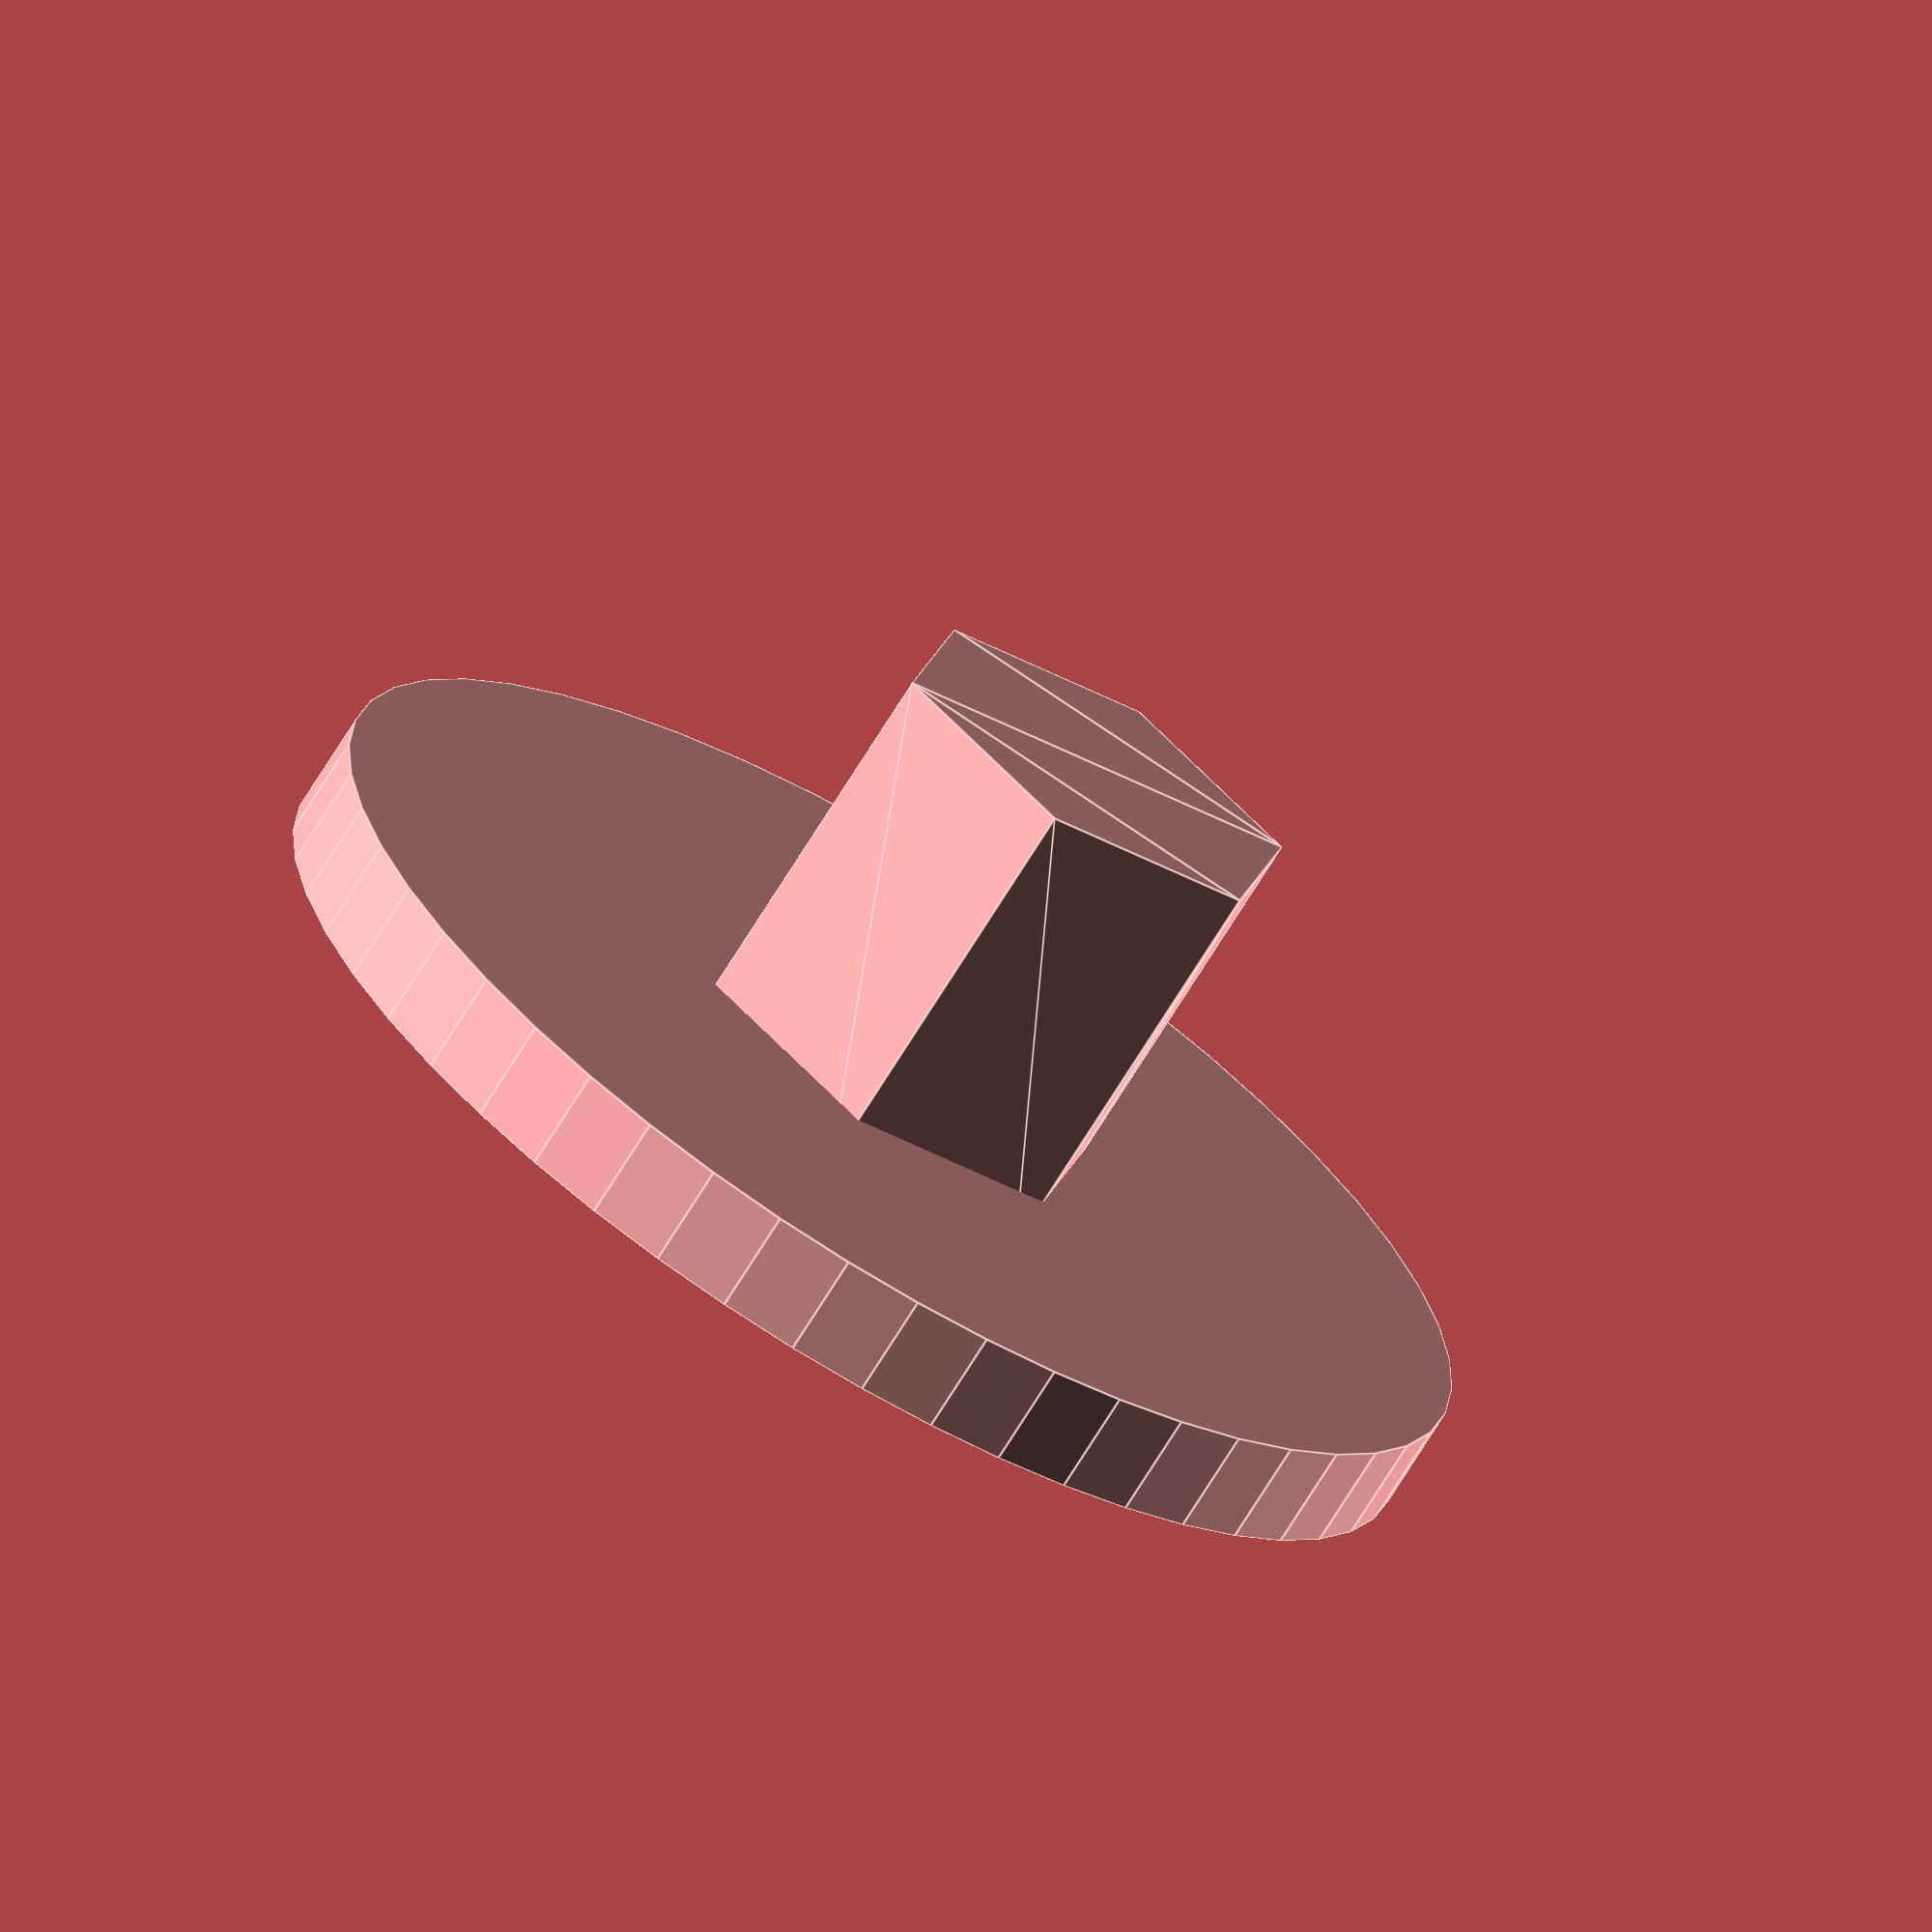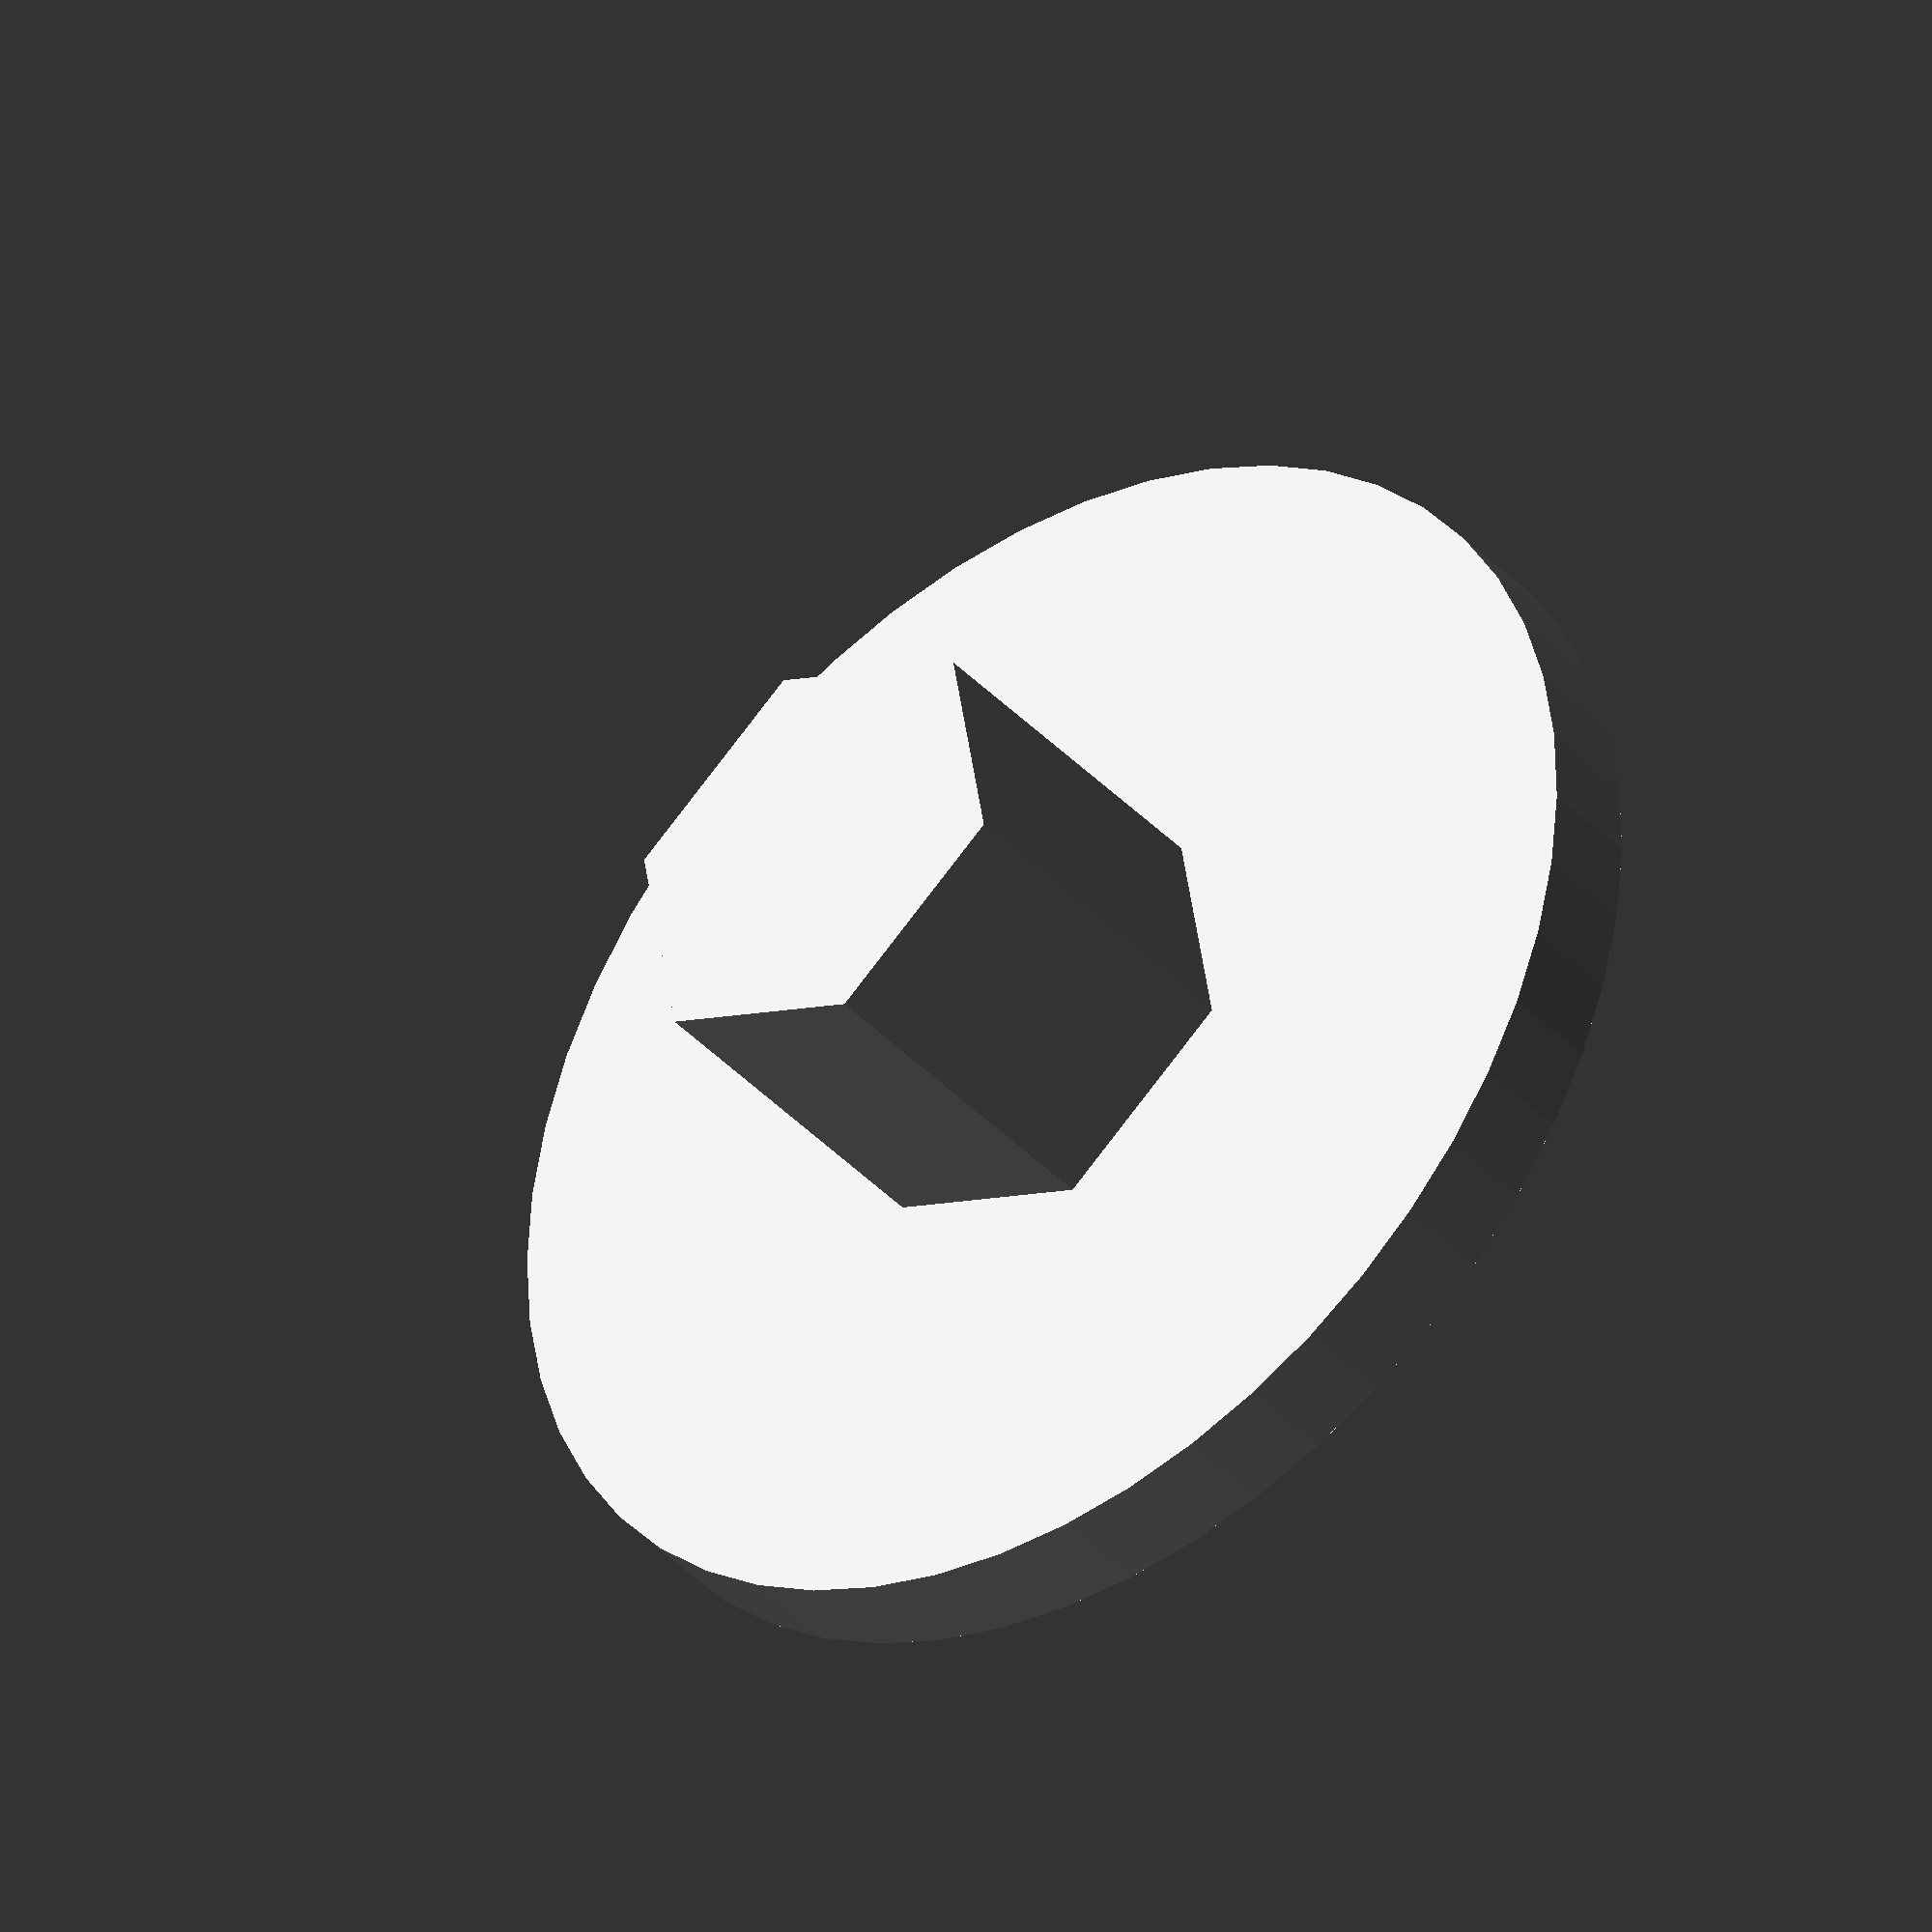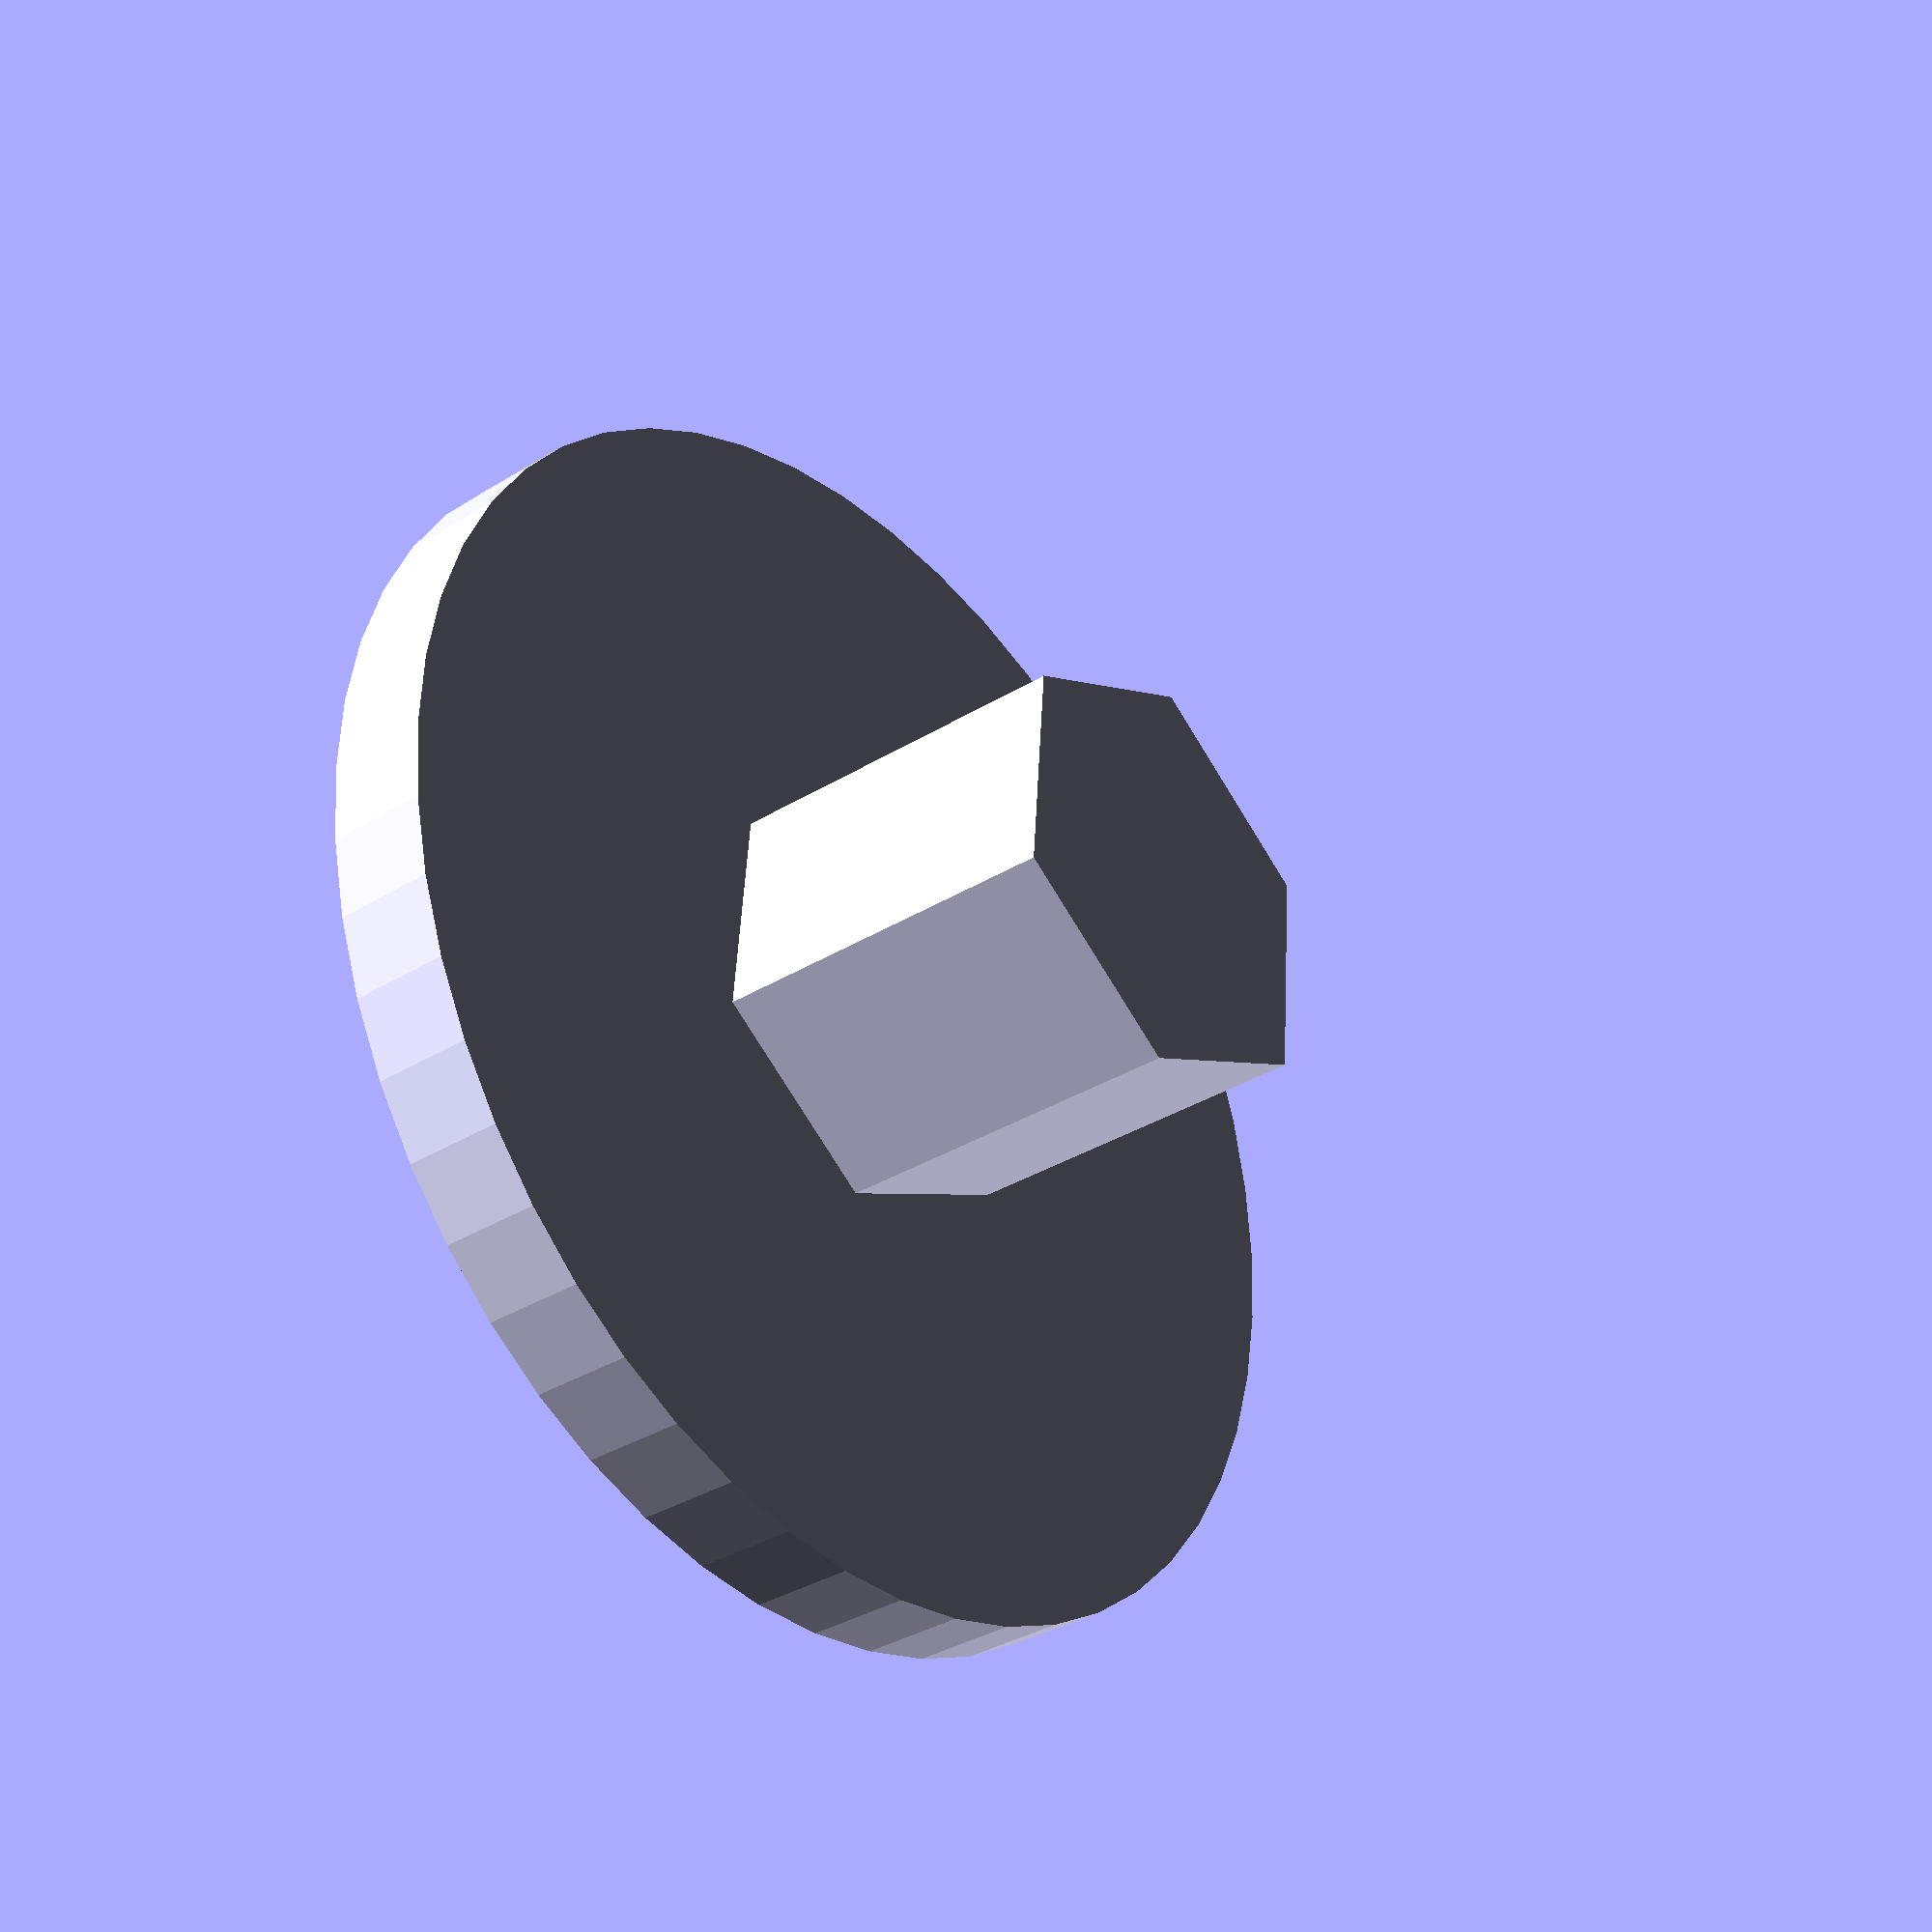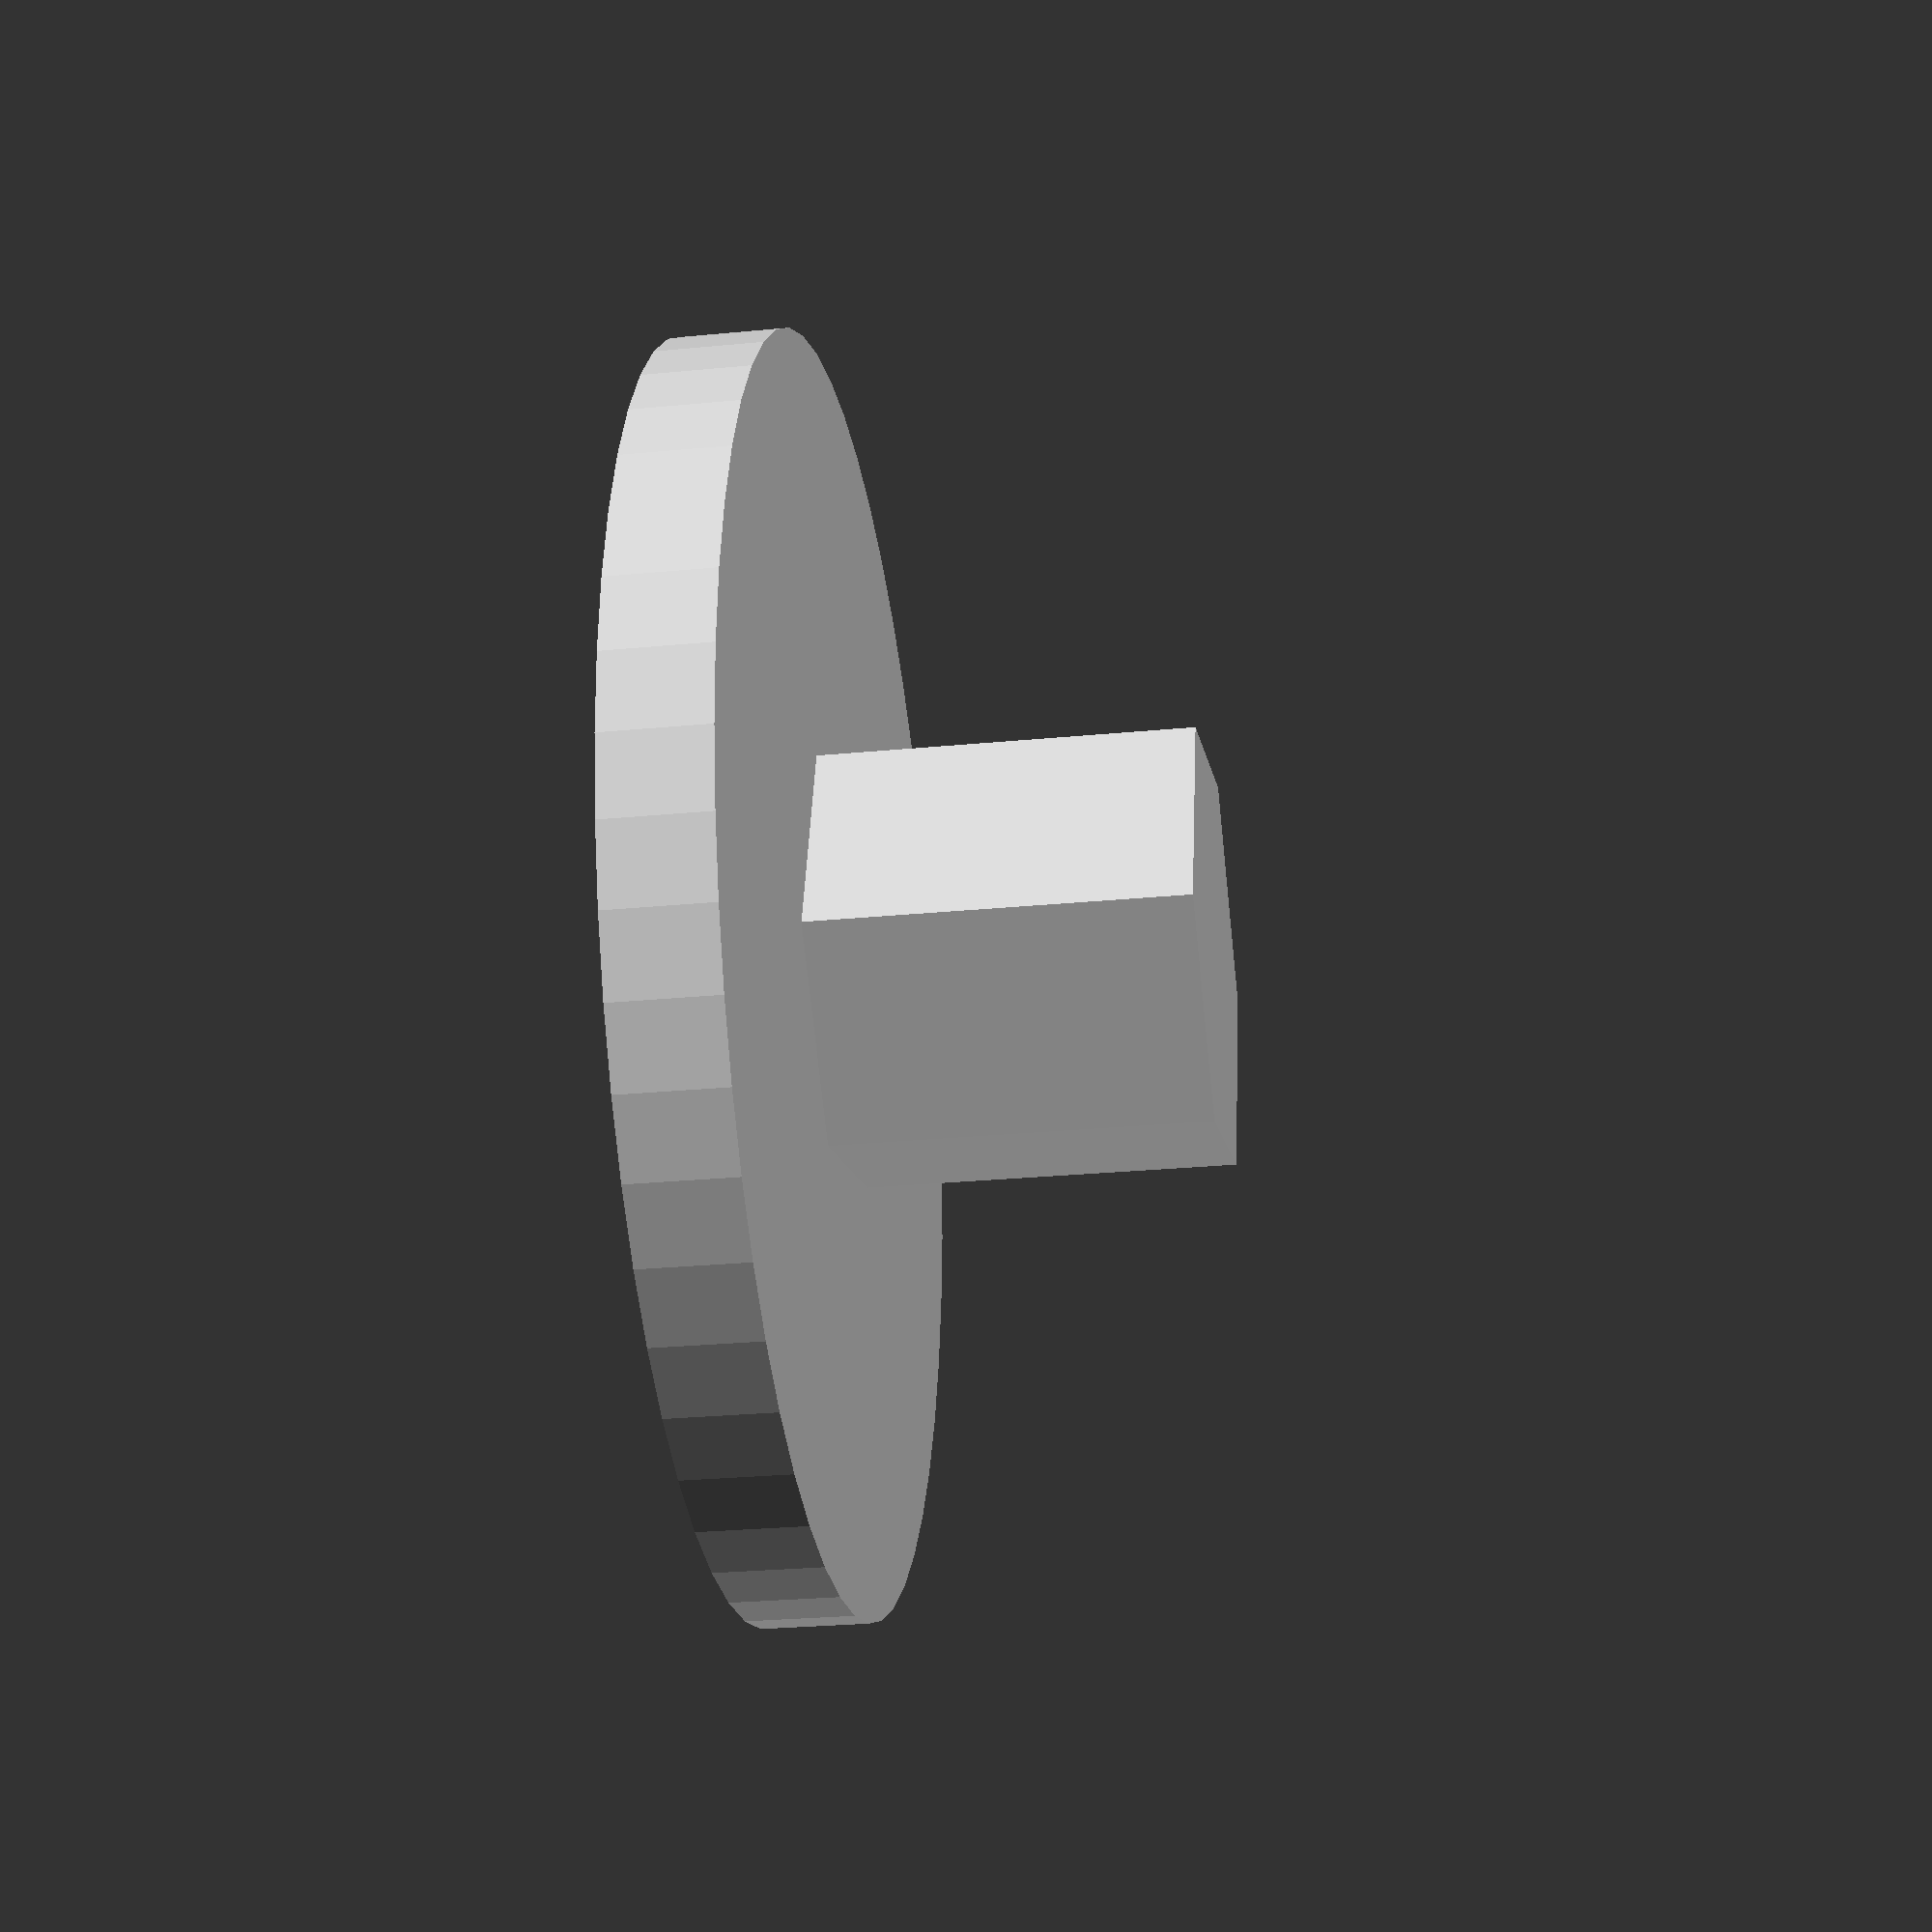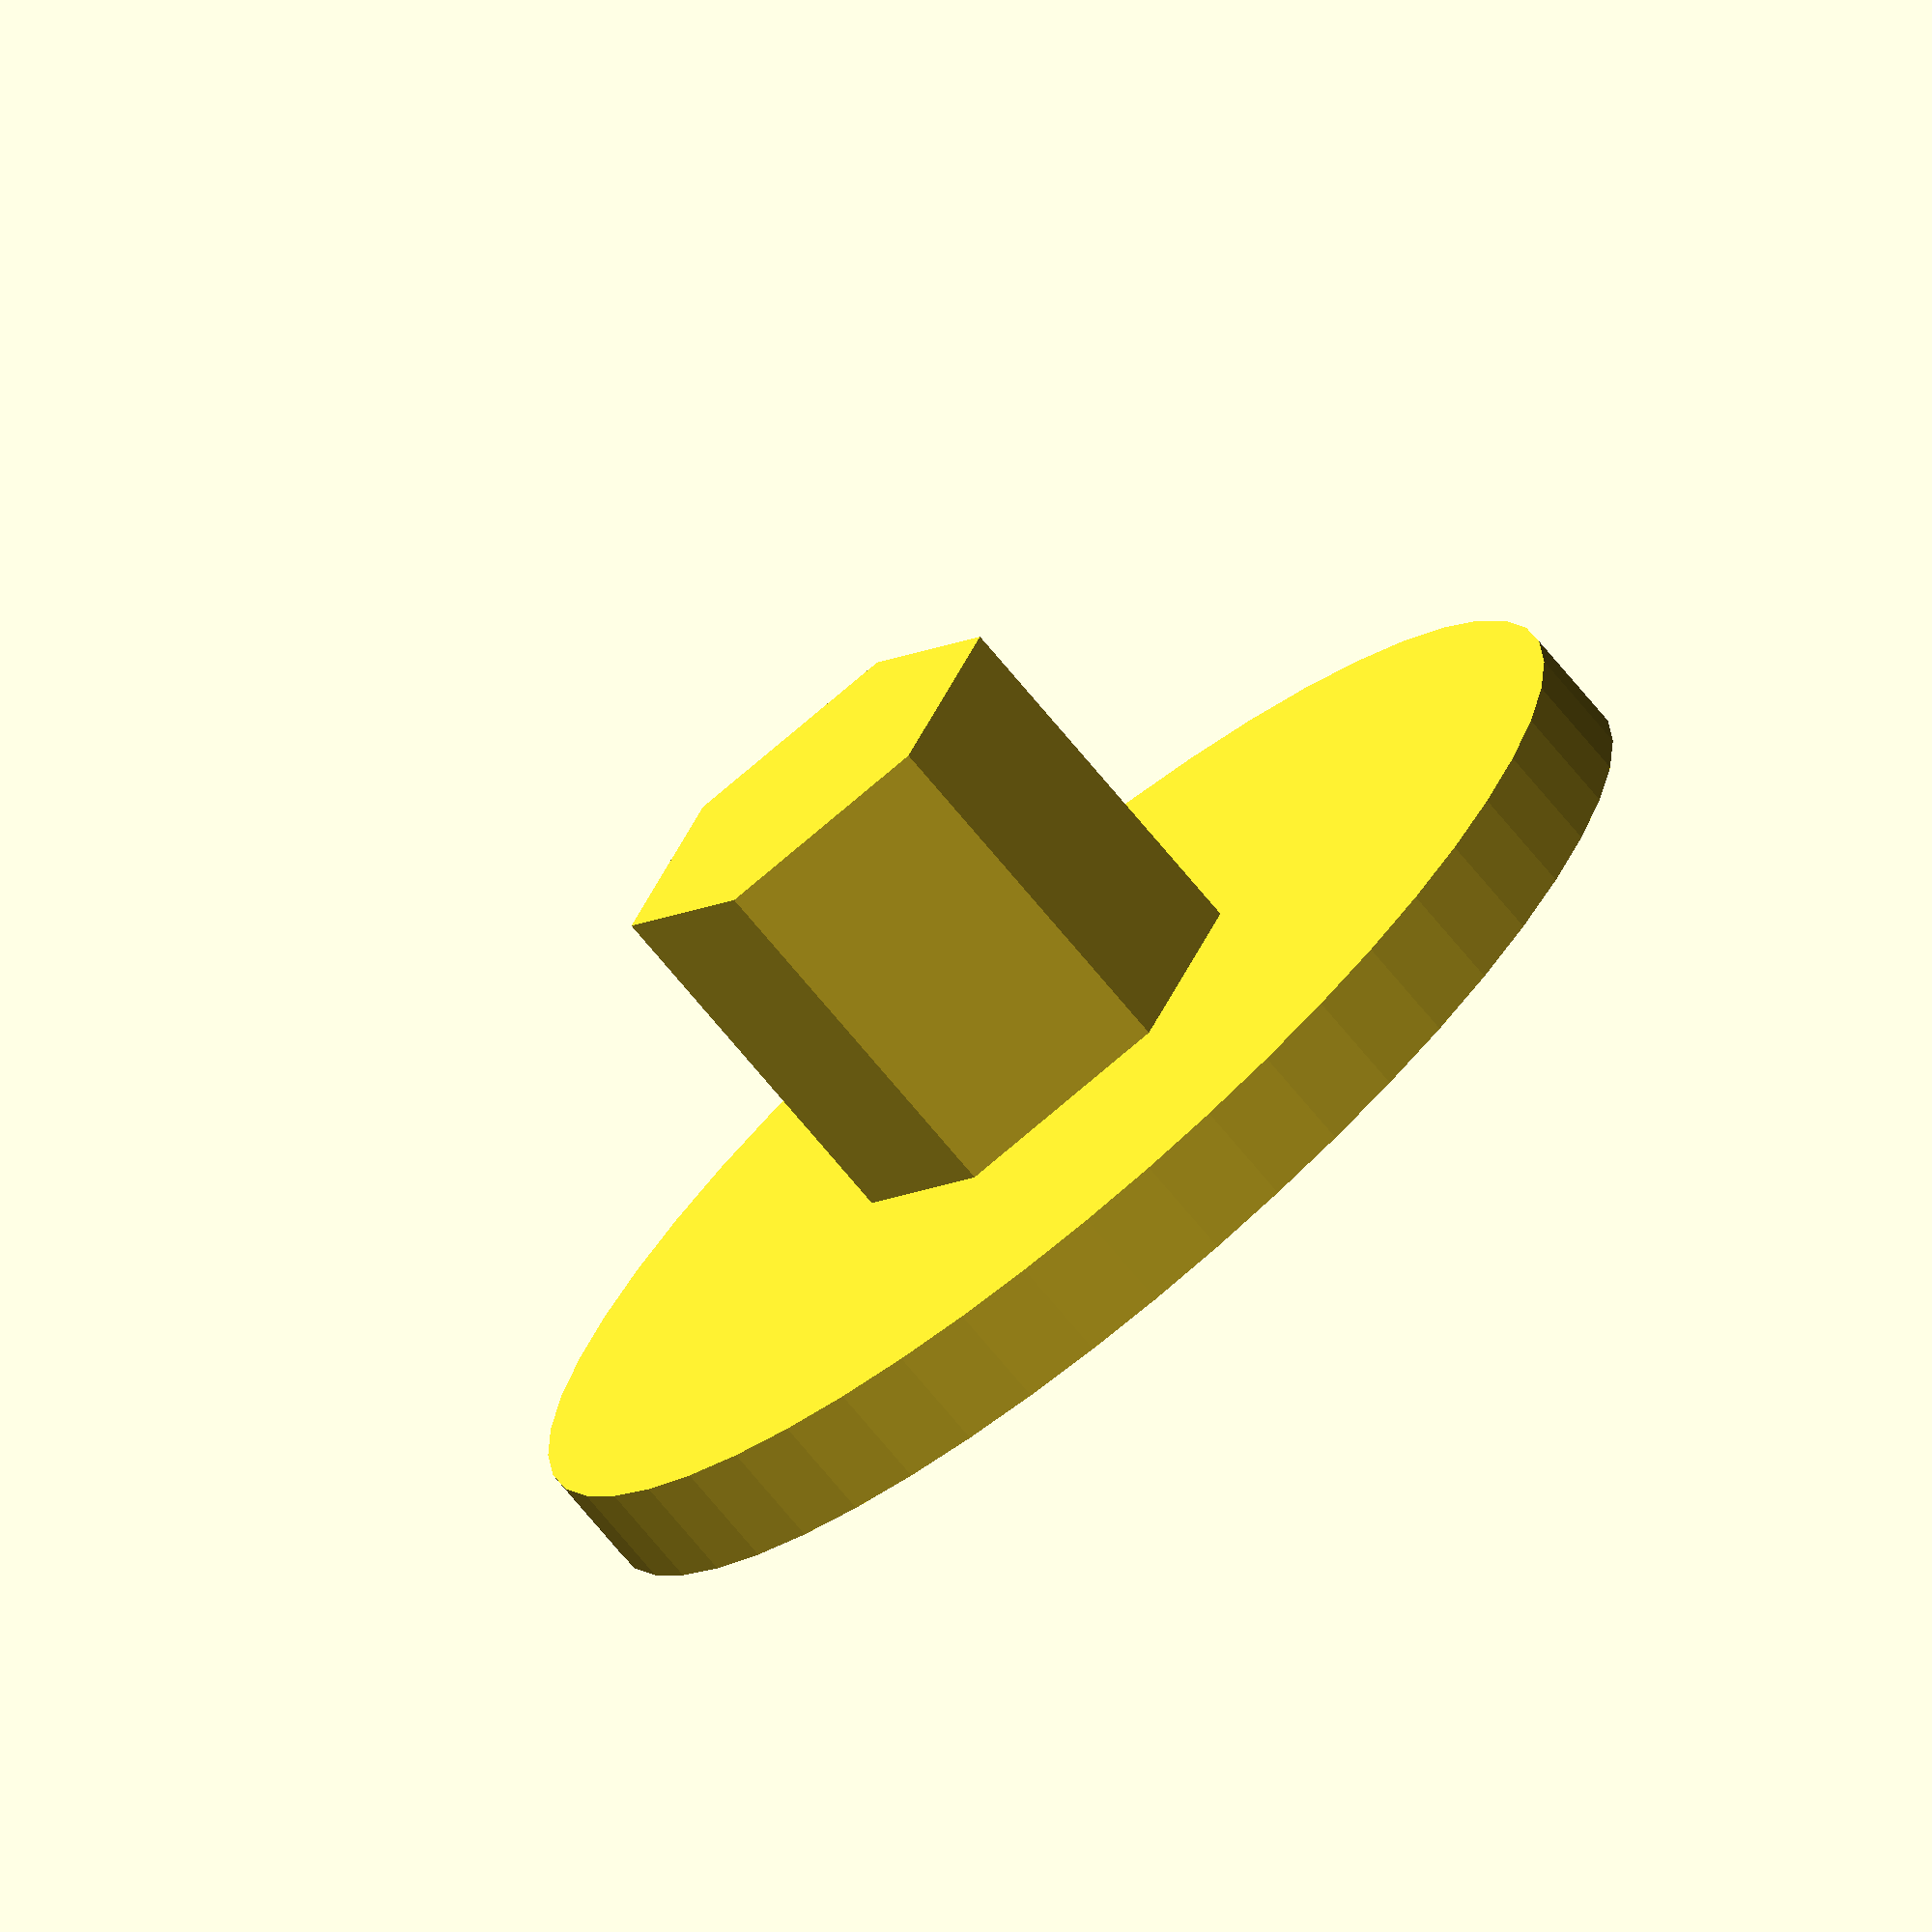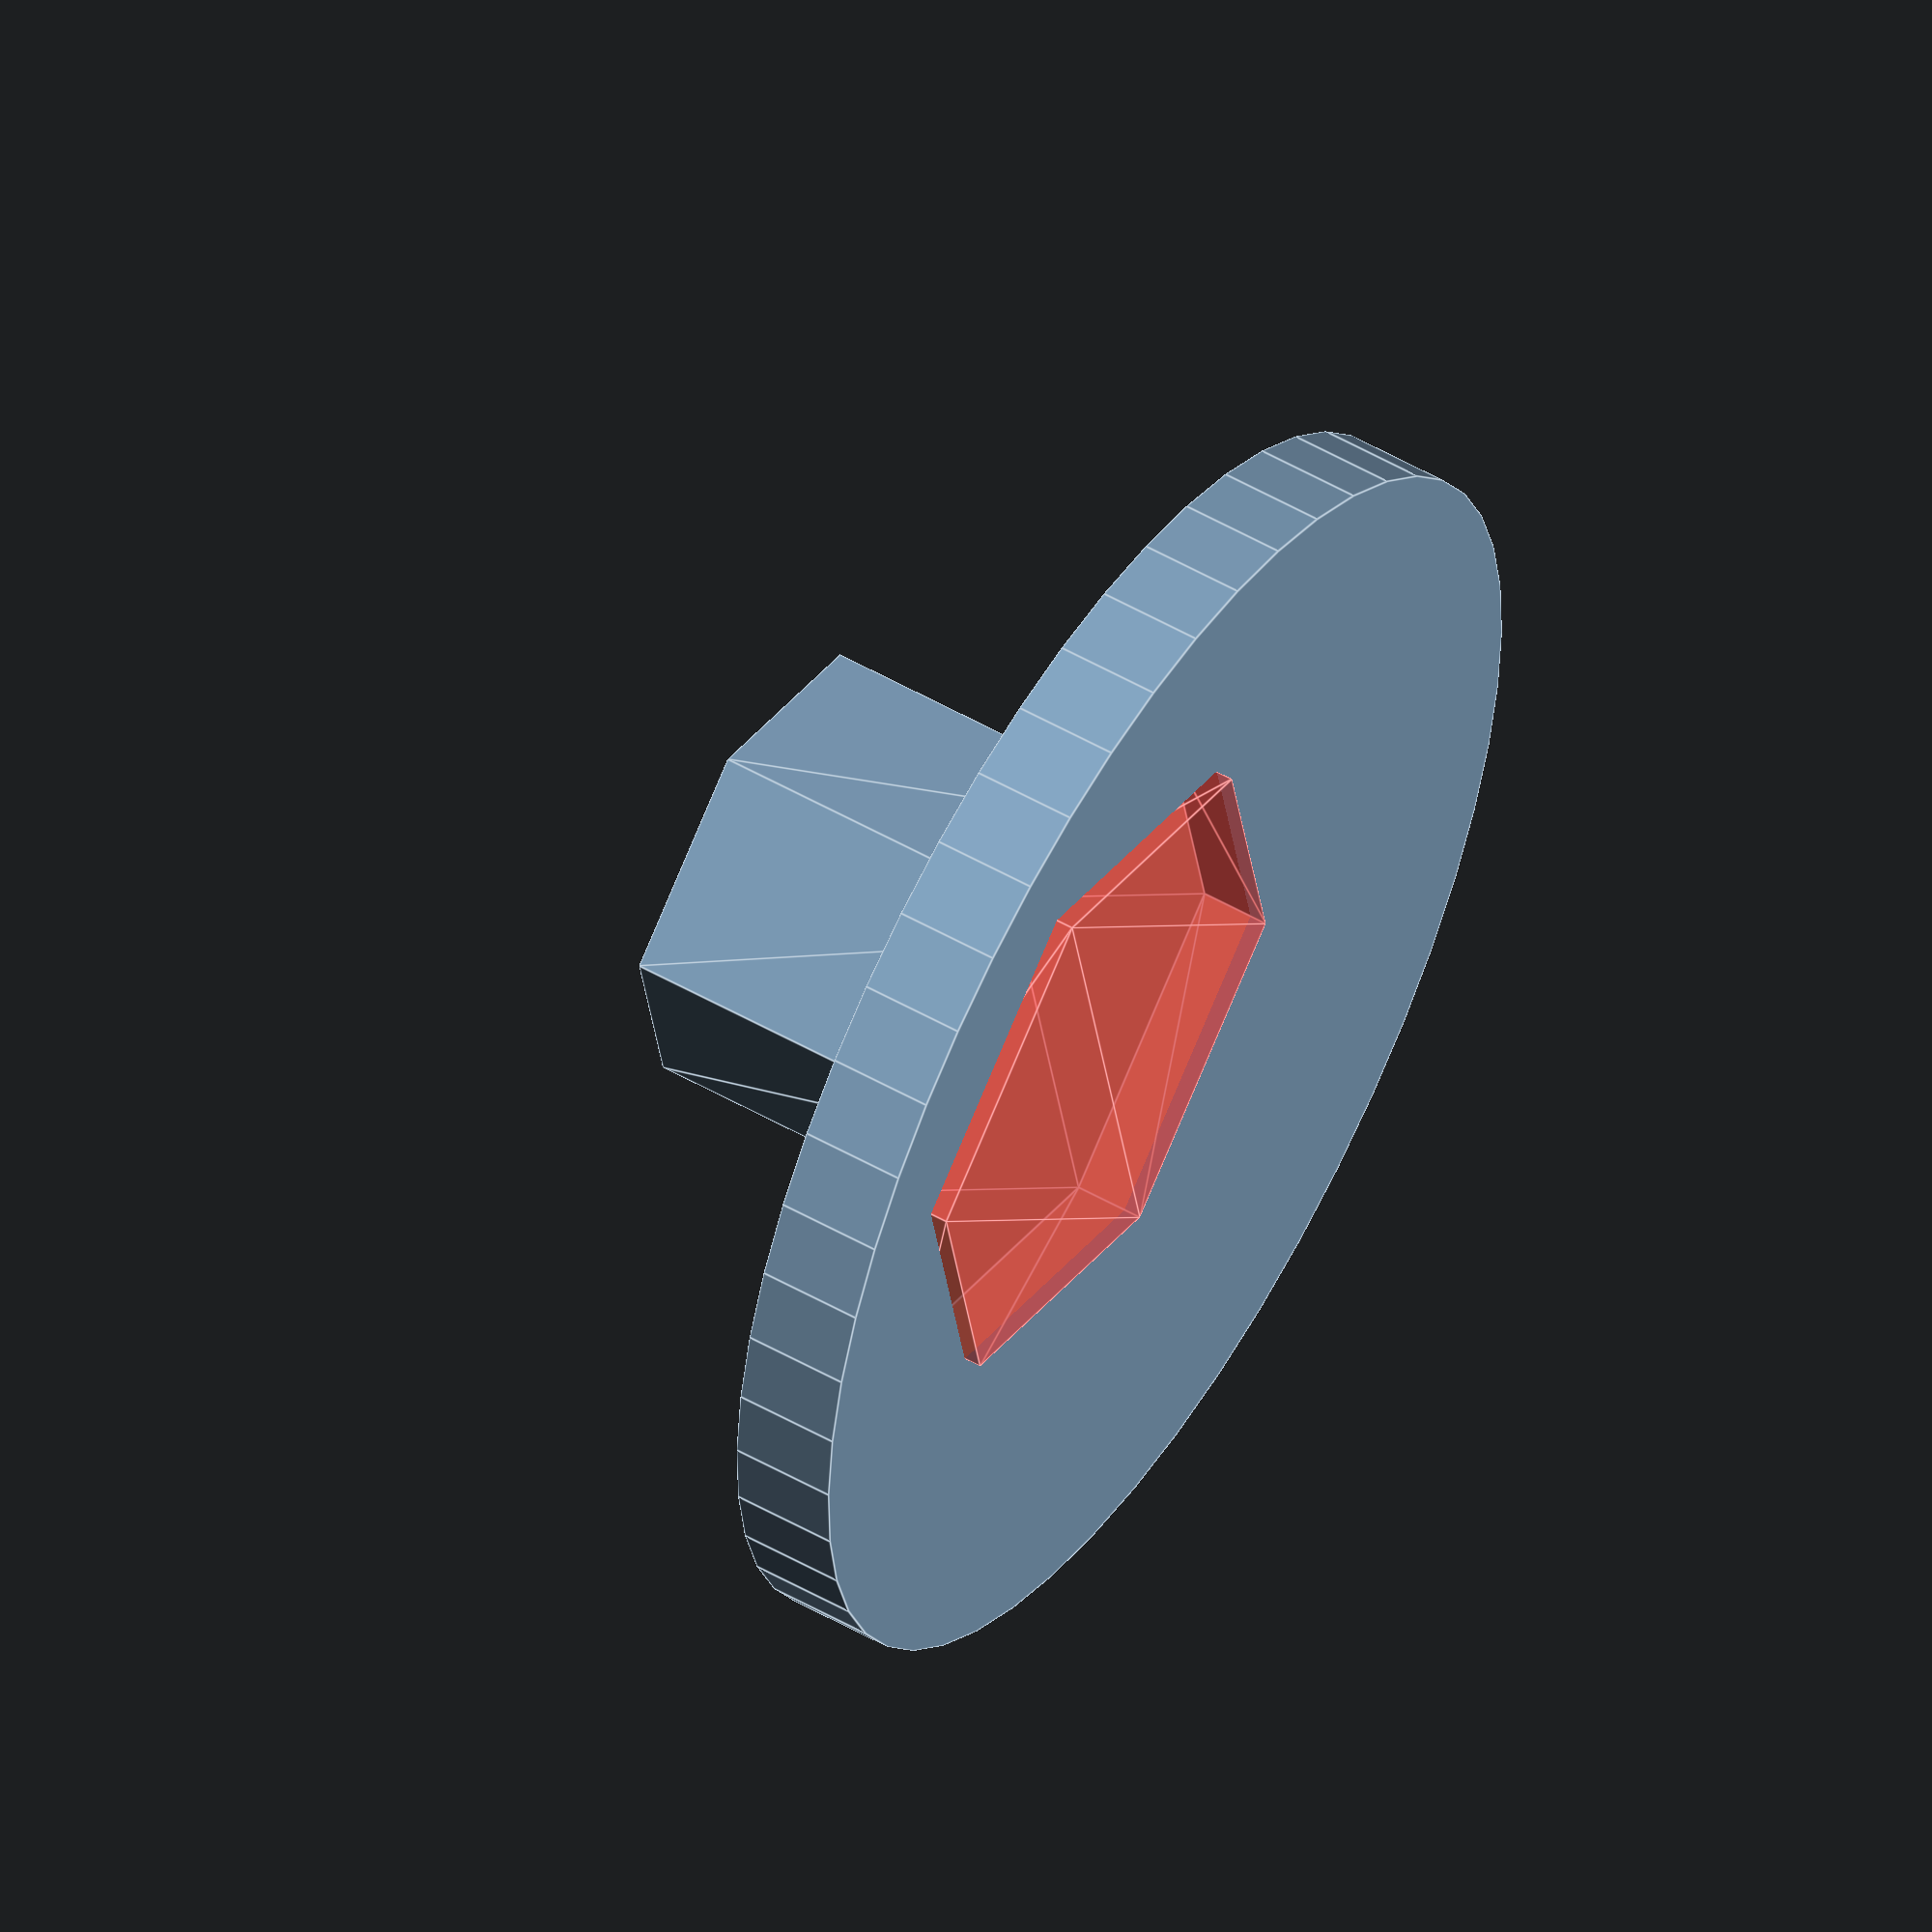
<openscad>
$fn = 50;


difference() {
	union() {
		translate(v = [0, 0, -0.7500000000]) {
			cylinder(h = 1.5000000000, r = 9.0000000000);
		}
		linear_extrude(height = 6) {
			polygon(points = [[3.1658550000, 0.0000000000], [1.5829275000, 2.7417108547], [-1.5829275000, 2.7417108547], [-3.1658550000, 0.0000000000], [-1.5829275000, -2.7417108547], [1.5829275000, -2.7417108547]]);
		}
	}
	union() {
		translate(v = [0, -3, -1.0000000000]) {
			#linear_extrude(height = 1) {
				polygon(points = [[4.5000000000, 0.0000000000], [2.2500000000, 3.8971143170], [-2.2500000000, 3.8971143170], [-4.5000000000, 0.0000000000], [-2.2500000000, -3.8971143170], [2.2500000000, -3.8971143170]]);
			}
		}
		#translate(v = [0, -3, -10]) {
			linear_extrude(height = 1) {
				text(font = "Arial", halign = "center", size = 2.5000000000, text = "", valign = "center");
			}
		}
	}
}
</openscad>
<views>
elev=249.5 azim=282.6 roll=211.4 proj=o view=edges
elev=38.2 azim=260.3 roll=37.2 proj=o view=solid
elev=214.8 azim=34.6 roll=230.5 proj=p view=wireframe
elev=26.7 azim=166.5 roll=278.7 proj=p view=wireframe
elev=252.5 azim=114.1 roll=140.4 proj=o view=wireframe
elev=126.7 azim=41.6 roll=58.6 proj=o view=edges
</views>
